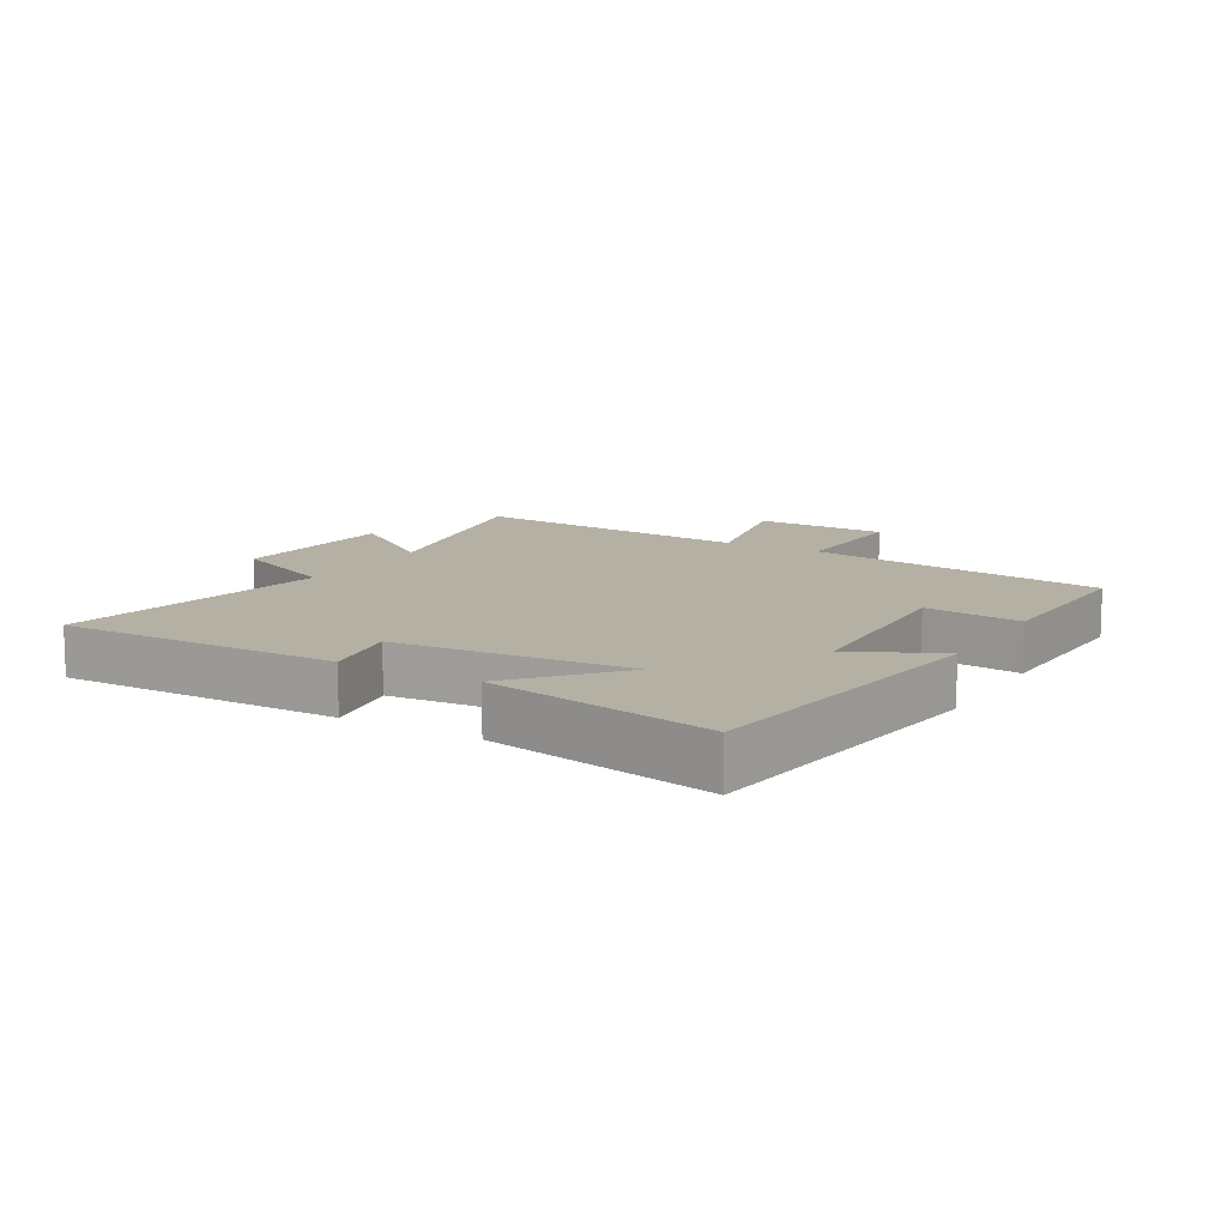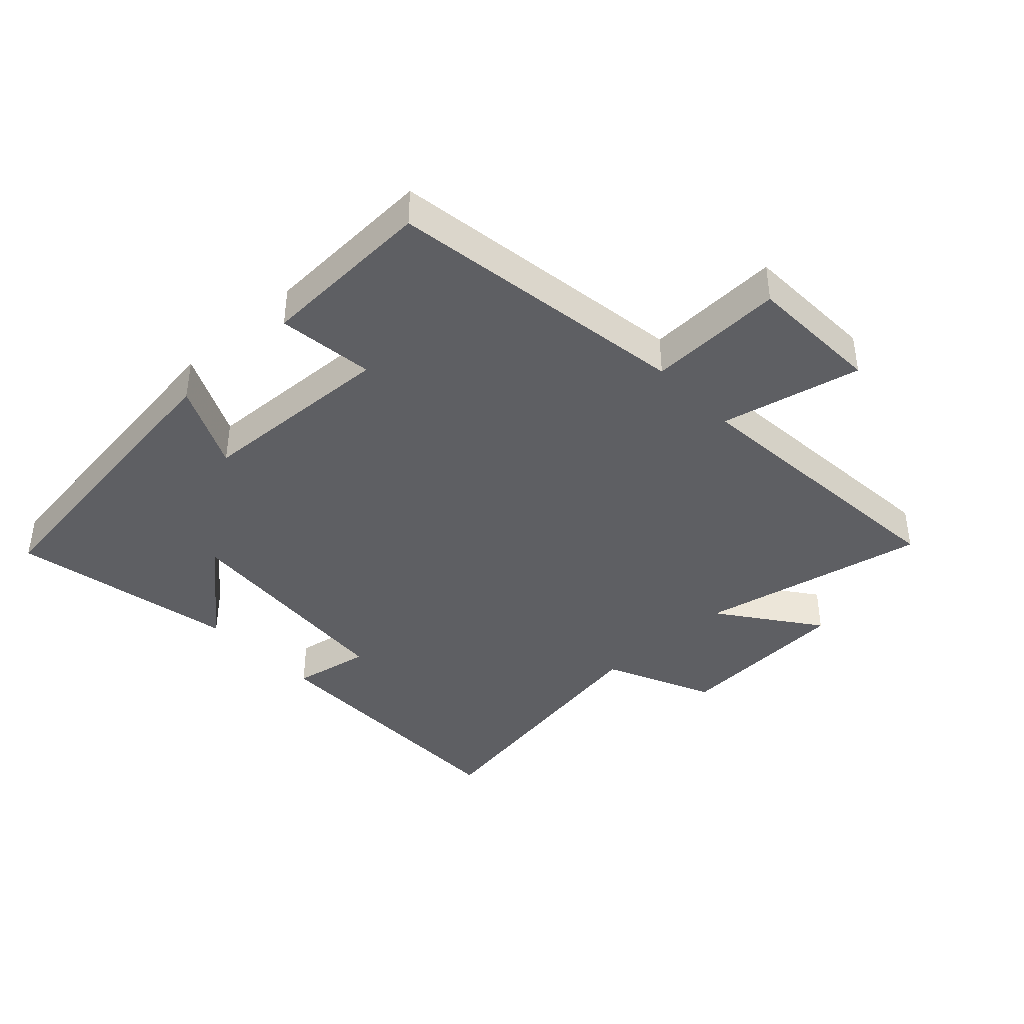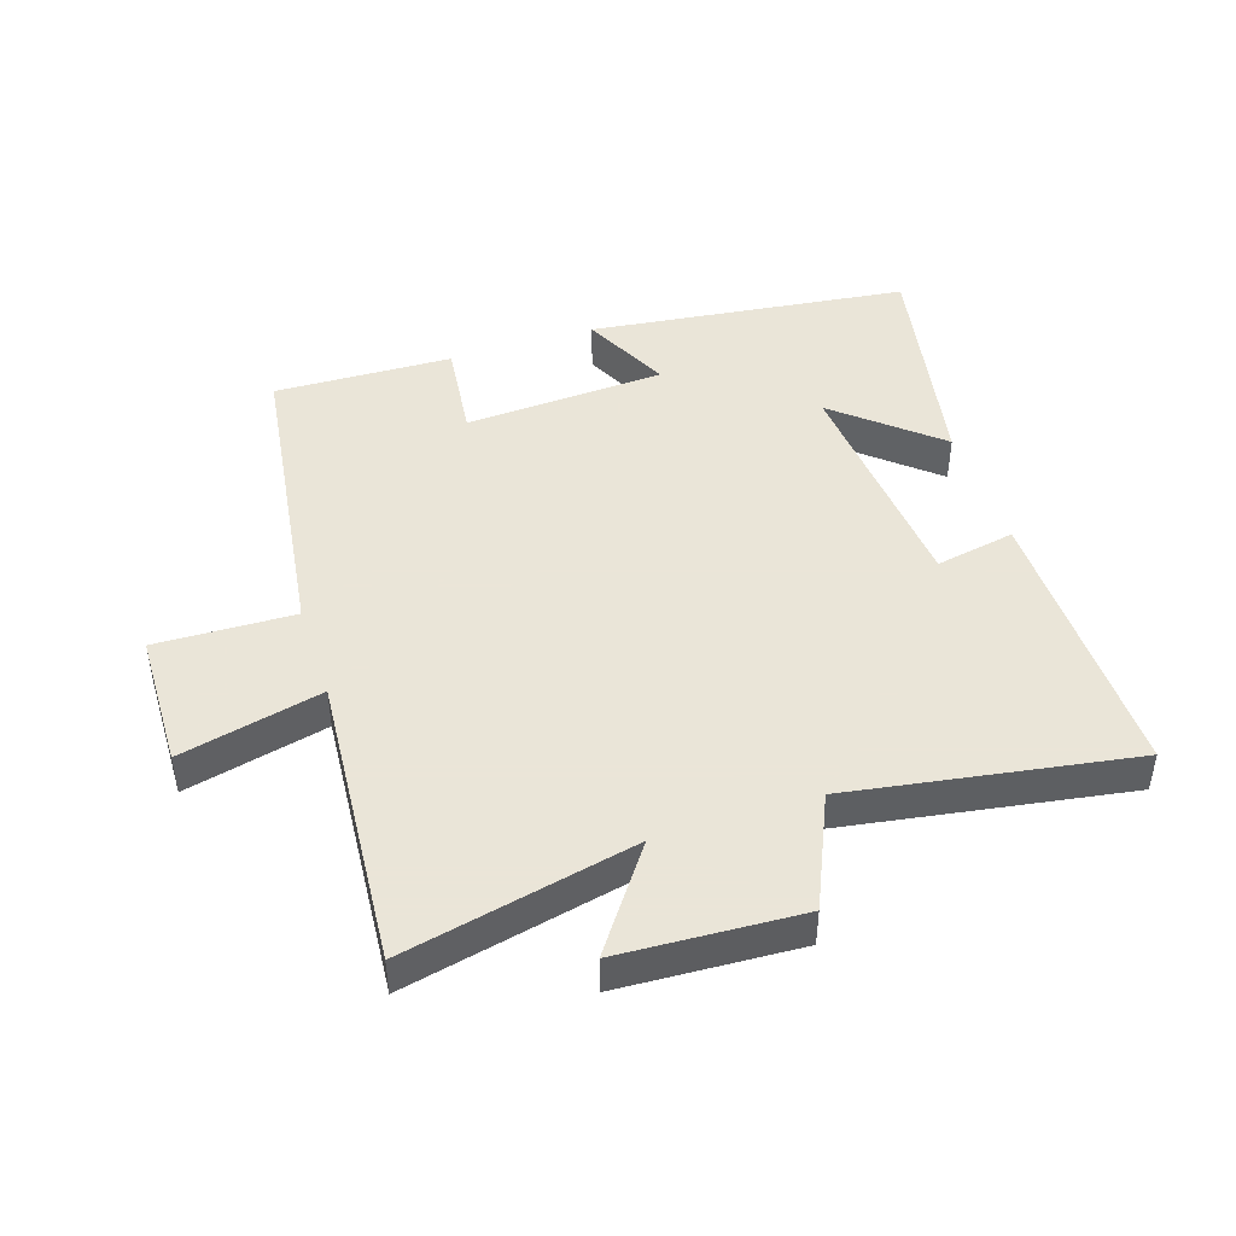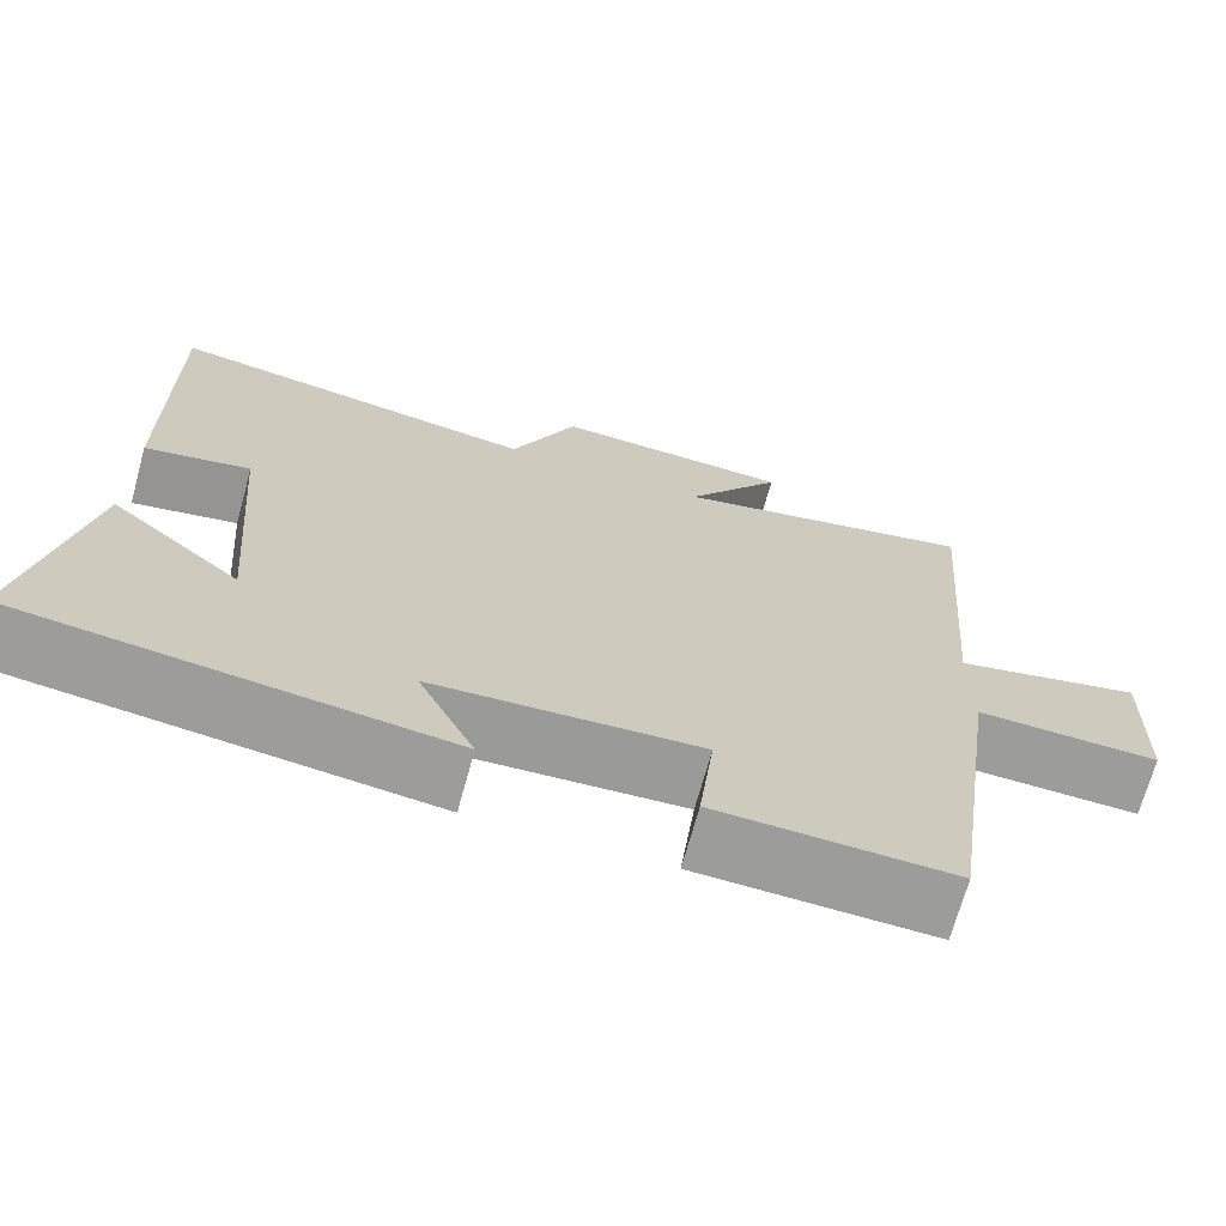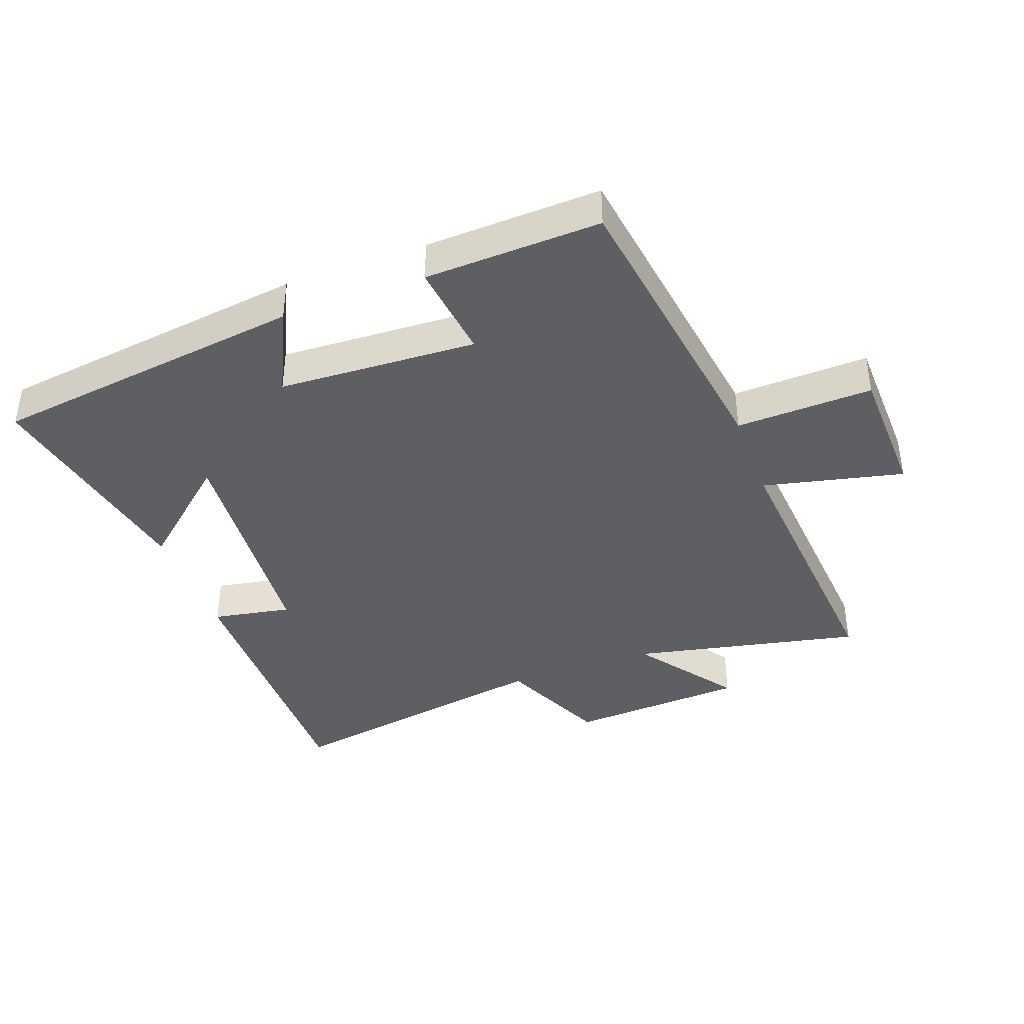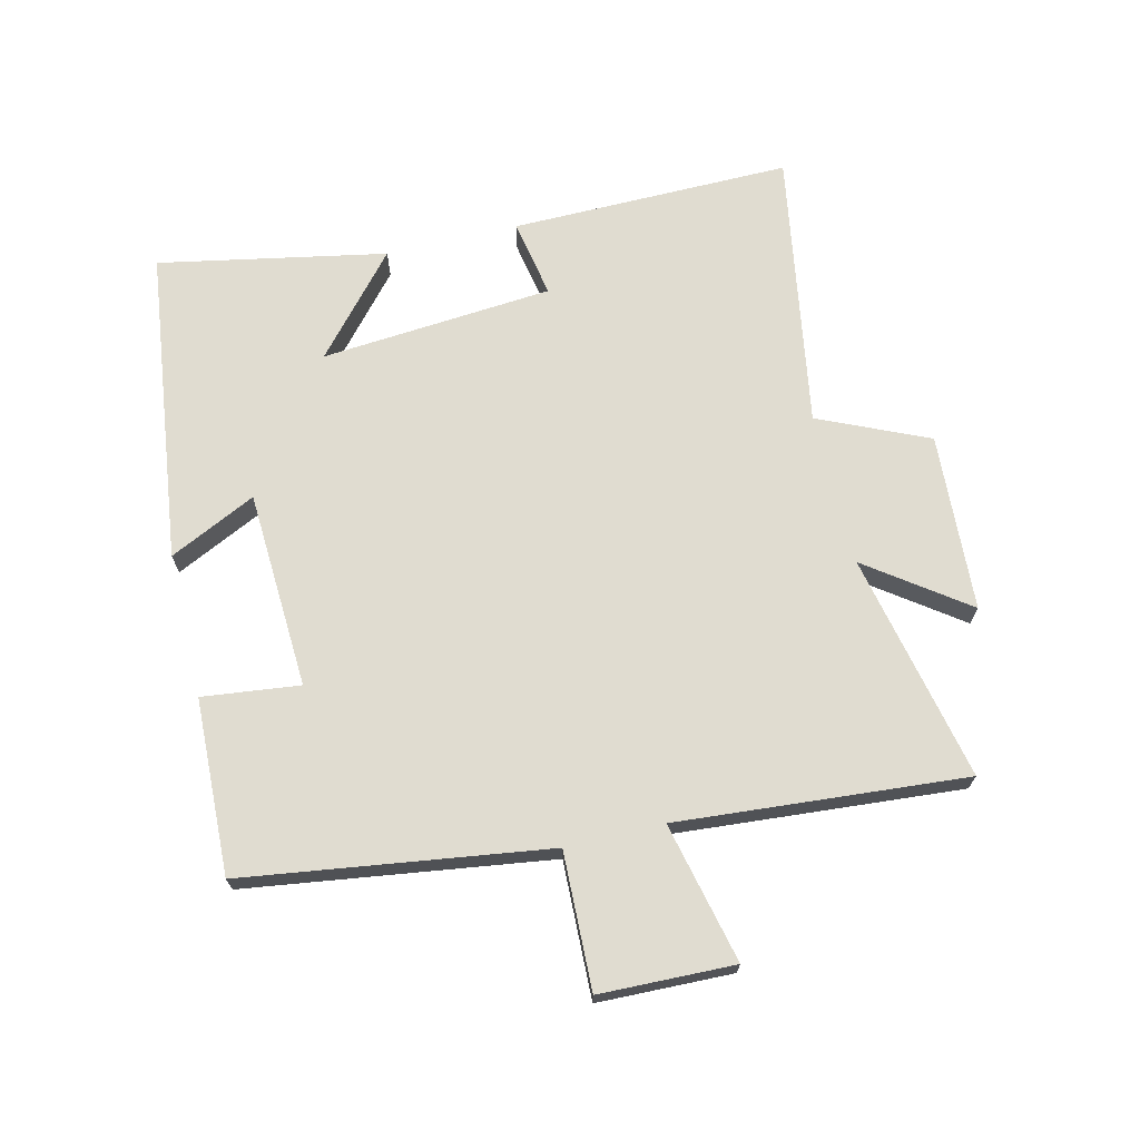
<metadata>
{"format":"obj","ext":"obj","renderer":"f3d","projection":"perspective","resolution":1024,"background":"white","views":[{"elev":11.4,"azim":120.5,"up":"+Y"},{"elev":-40.5,"azim":-136.6,"up":"+Y"},{"elev":45.5,"azim":-18.3,"up":"+Y"},{"elev":-69.7,"azim":164.6,"up":"+Z"},{"elev":-40.2,"azim":-159.7,"up":"+Y"},{"elev":69.5,"azim":-103.5,"up":"+Y"}]}
</metadata>
<code>
v 0.504 0.07 0.573
v 0.5 0.07 0.131
v 0.376 0.07 0.154
v 0.346 0.07 -0.212
v 0.5 0.07 -0.079
v 0.569 0.07 -0.437
v 0.073 0.07 -0.5
v 0.139 0.07 -0.363
v -0.173 0.07 -0.347
v -0.155 0.07 -0.5
v -0.432 0.07 -0.51
v -0.5 0.07 -0.032
v -0.715 0.07 -0.039
v -0.721 0.07 0.173
v -0.5 0.07 0.122
v -0.537 0.07 0.577
v -0.177 0.07 0.5
v -0.29 0.07 0.656
v -0.01 0.07 0.672
v 0.067 0.07 0.5
v 0.504 0 0.573
v 0.5 0 0.131
v 0.376 0 0.154
v 0.346 0 -0.212
v 0.5 0 -0.079
v 0.569 0 -0.437
v 0.073 0 -0.5
v 0.139 0 -0.363
v -0.173 0 -0.347
v -0.155 0 -0.5
v -0.432 0 -0.51
v -0.5 0 -0.032
v -0.715 0 -0.039
v -0.721 0 0.173
v -0.5 0 0.122
v -0.537 0 0.577
v -0.177 0 0.5
v -0.29 0 0.656
v -0.01 0 0.672
v 0.067 0 0.5
f 17 18 19 20
f 15 16 17
f 15 17 20
f 12 13 14 15
f 9 10 11 12
f 8 9 12 15
f 6 7 8
f 4 5 6
f 4 6 8 15
f 20 1 2 3
f 3 4 15 20
f 40 39 38 37
f 37 36 35
f 40 37 35
f 35 34 33 32
f 32 31 30 29
f 35 32 29 28
f 28 27 26
f 26 25 24
f 35 28 26 24
f 23 22 21 40
f 40 35 24 23
f 1 21 22 2
f 2 22 23 3
f 3 23 24 4
f 4 24 25 5
f 5 25 26 6
f 6 26 27 7
f 7 27 28 8
f 8 28 29 9
f 9 29 30 10
f 10 30 31 11
f 11 31 32 12
f 12 32 33 13
f 13 33 34 14
f 14 34 35 15
f 15 35 36 16
f 16 36 37 17
f 17 37 38 18
f 18 38 39 19
f 19 39 40 20
f 20 40 21 1

</code>
